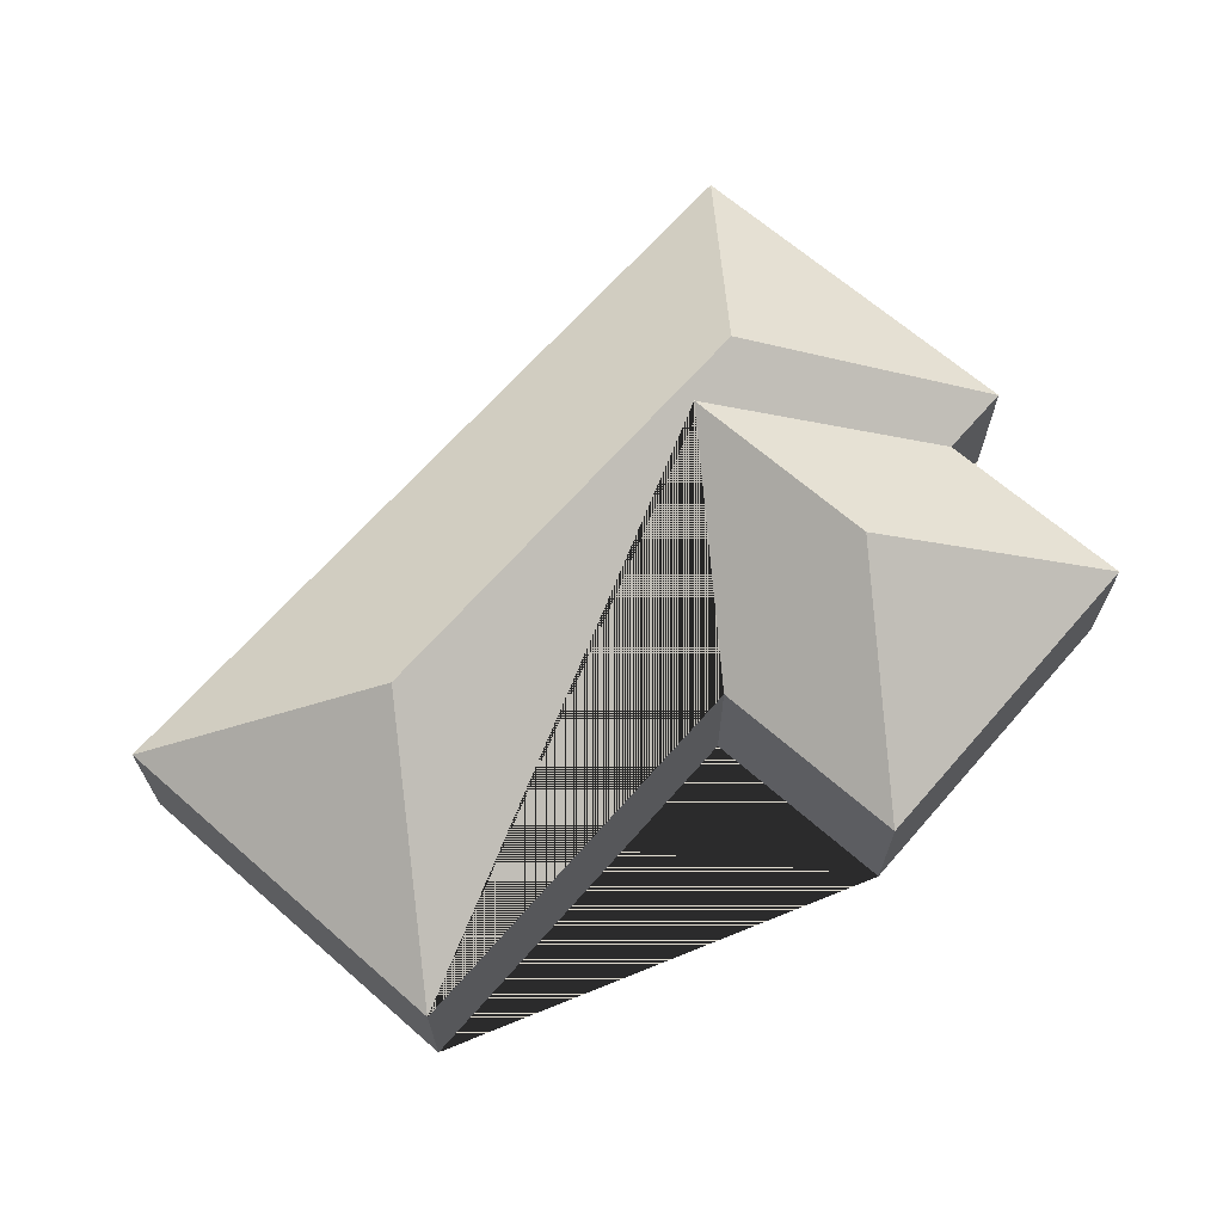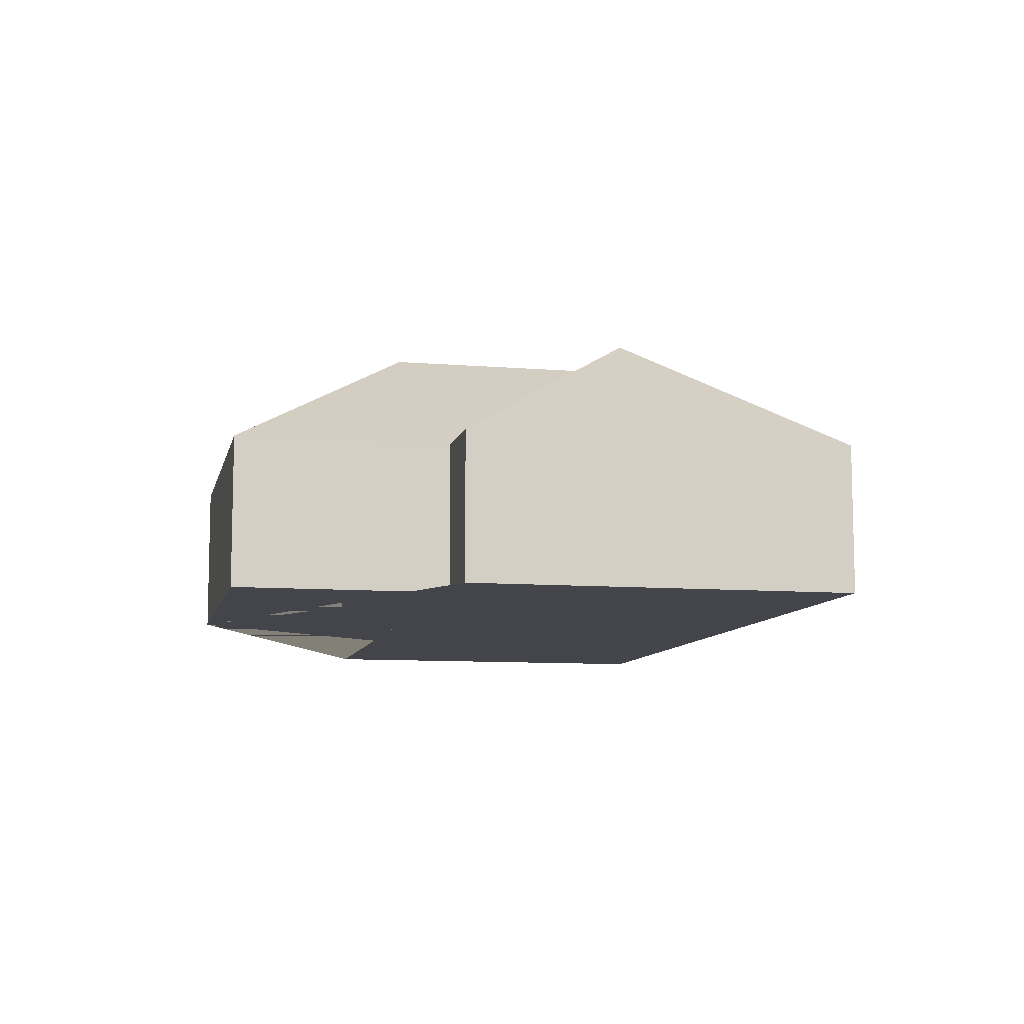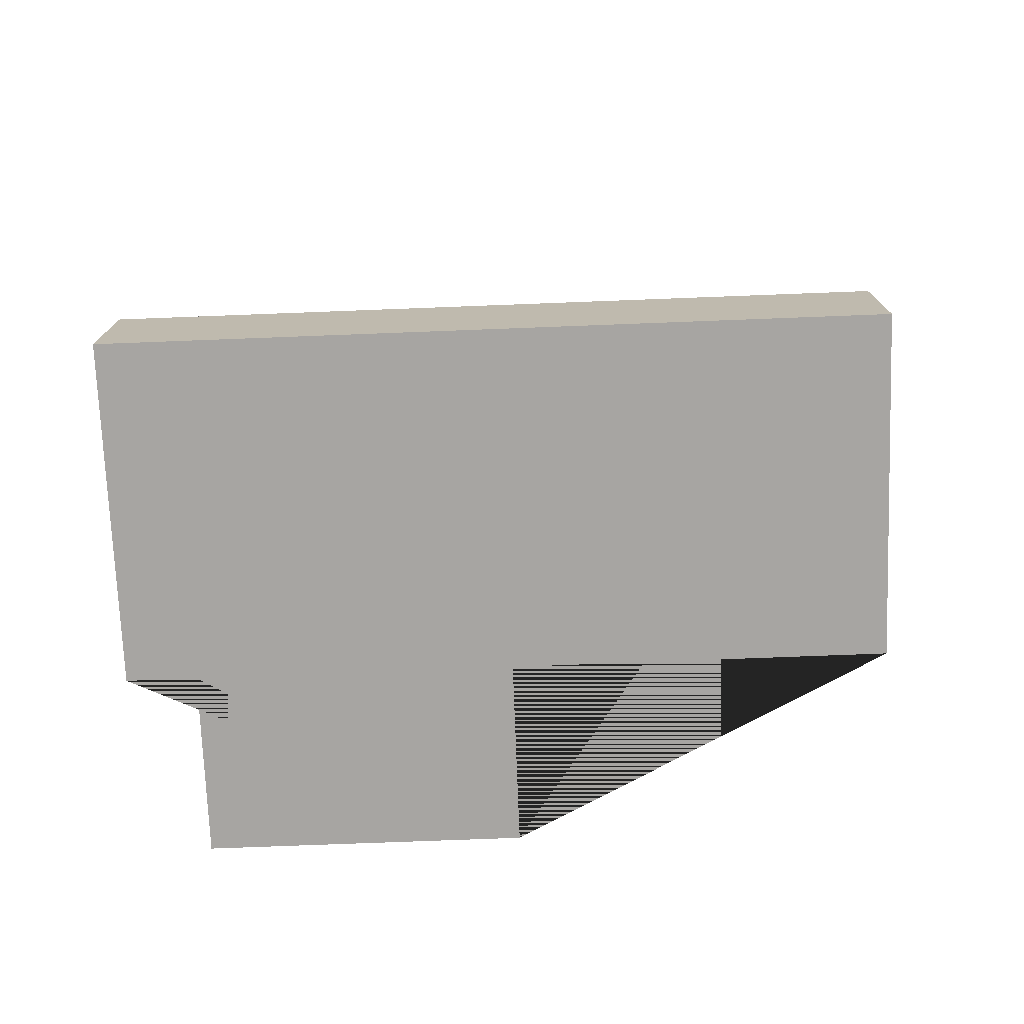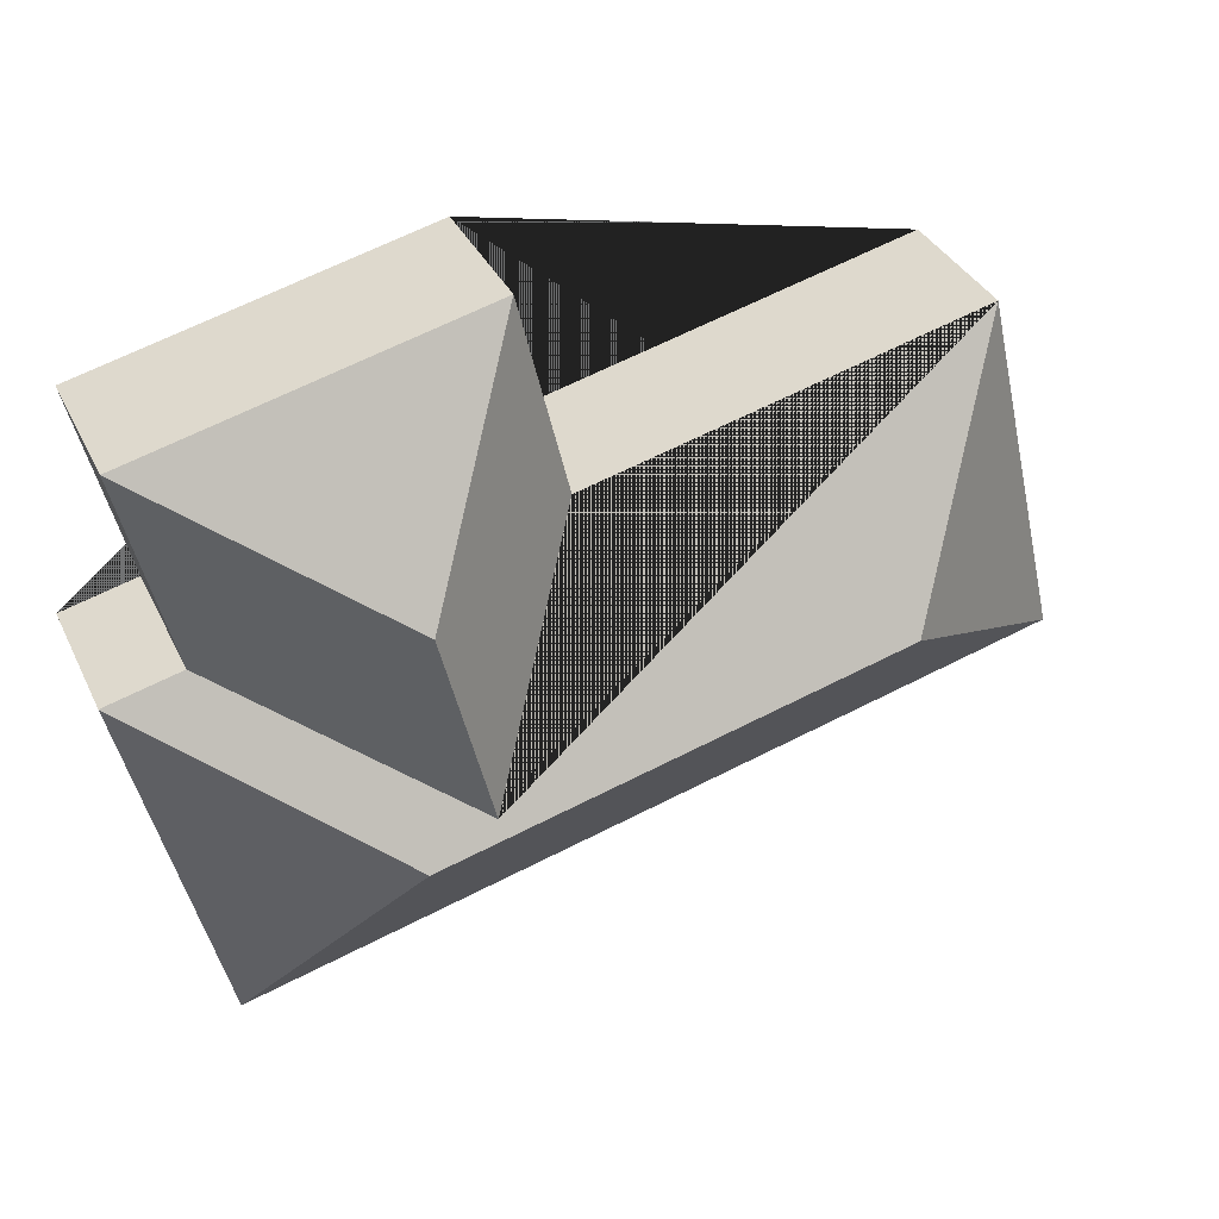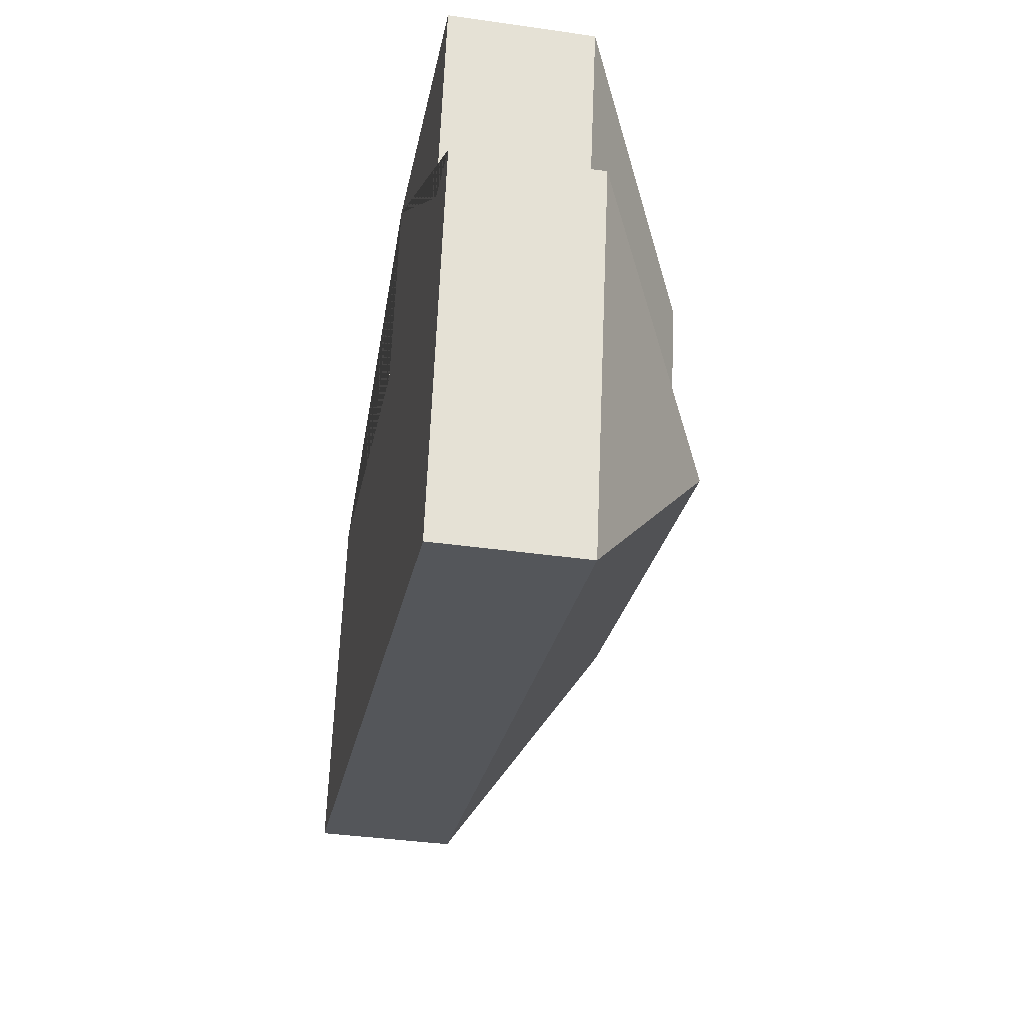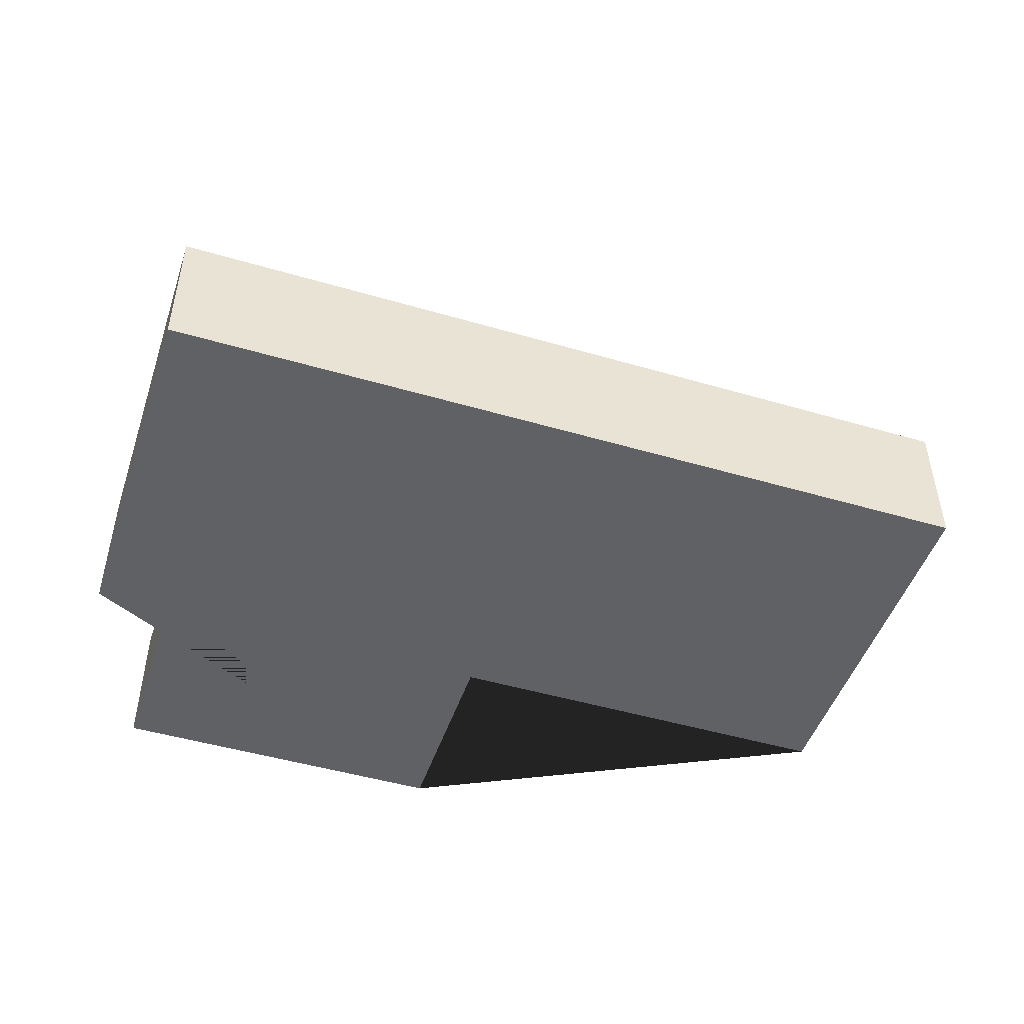
<metadata>
{"format":"obj","ext":"obj","renderer":"f3d","projection":"perspective","resolution":1024,"background":"white","views":[{"elev":66.7,"azim":-35.4,"up":"+Y"},{"elev":-9.2,"azim":91.1,"up":"+Y"},{"elev":-73.9,"azim":-164.4,"up":"+Y"},{"elev":36.1,"azim":156.6,"up":"+Z"},{"elev":-38.4,"azim":79.8,"up":"+Z"},{"elev":-48.1,"azim":175.2,"up":"+Y"}]}
</metadata>
<code>
o BK39_500_014028_0045
v 305.4 75 -17.2
v 483.9 75 -59.69
v 368.6 139.7 -131.6
v 70.27 75 -72.39
v 280.4 75 -122.4
v 458.9 75 -164.9
v 498.3 75 -174.3
v 343.4 139.7 -237.3
v 139 145 -196.8
v 378.2 145 -253.8
v 24.36 75 -265.2
v 452.4 75 -367.2
v 305.4 0 -17.2
v 483.9 0 -59.69
v 458.9 0 -164.9
v 498.3 0 -174.3
v 452.4 0 -367.2
v 24.36 0 -265.2
v 70.27 0 -72.39
v 280.4 0 -122.4
f 1 2 3
f 2 6 8 3
f 7 12 10
f 12 11 9 10
f 11 4 9
f 4 5 8 6 7 10 9
f 1 5 8 3
f 13 14 15 16 17 18 19 20
f 1 13 14 2
f 2 14 15 6
f 6 15 16 7
f 7 16 17 12
f 12 17 18 11
f 11 18 19 4
f 4 19 20 5
f 5 20 13 1

</code>
